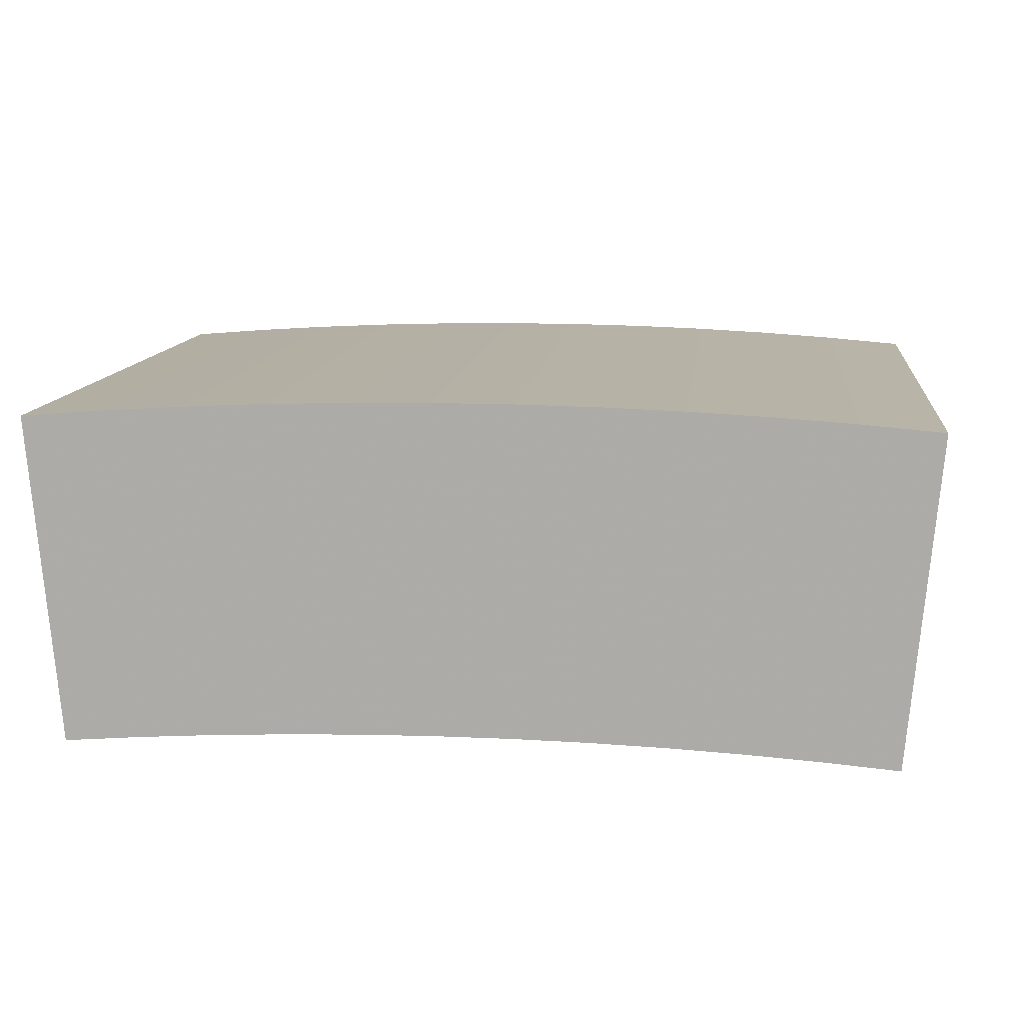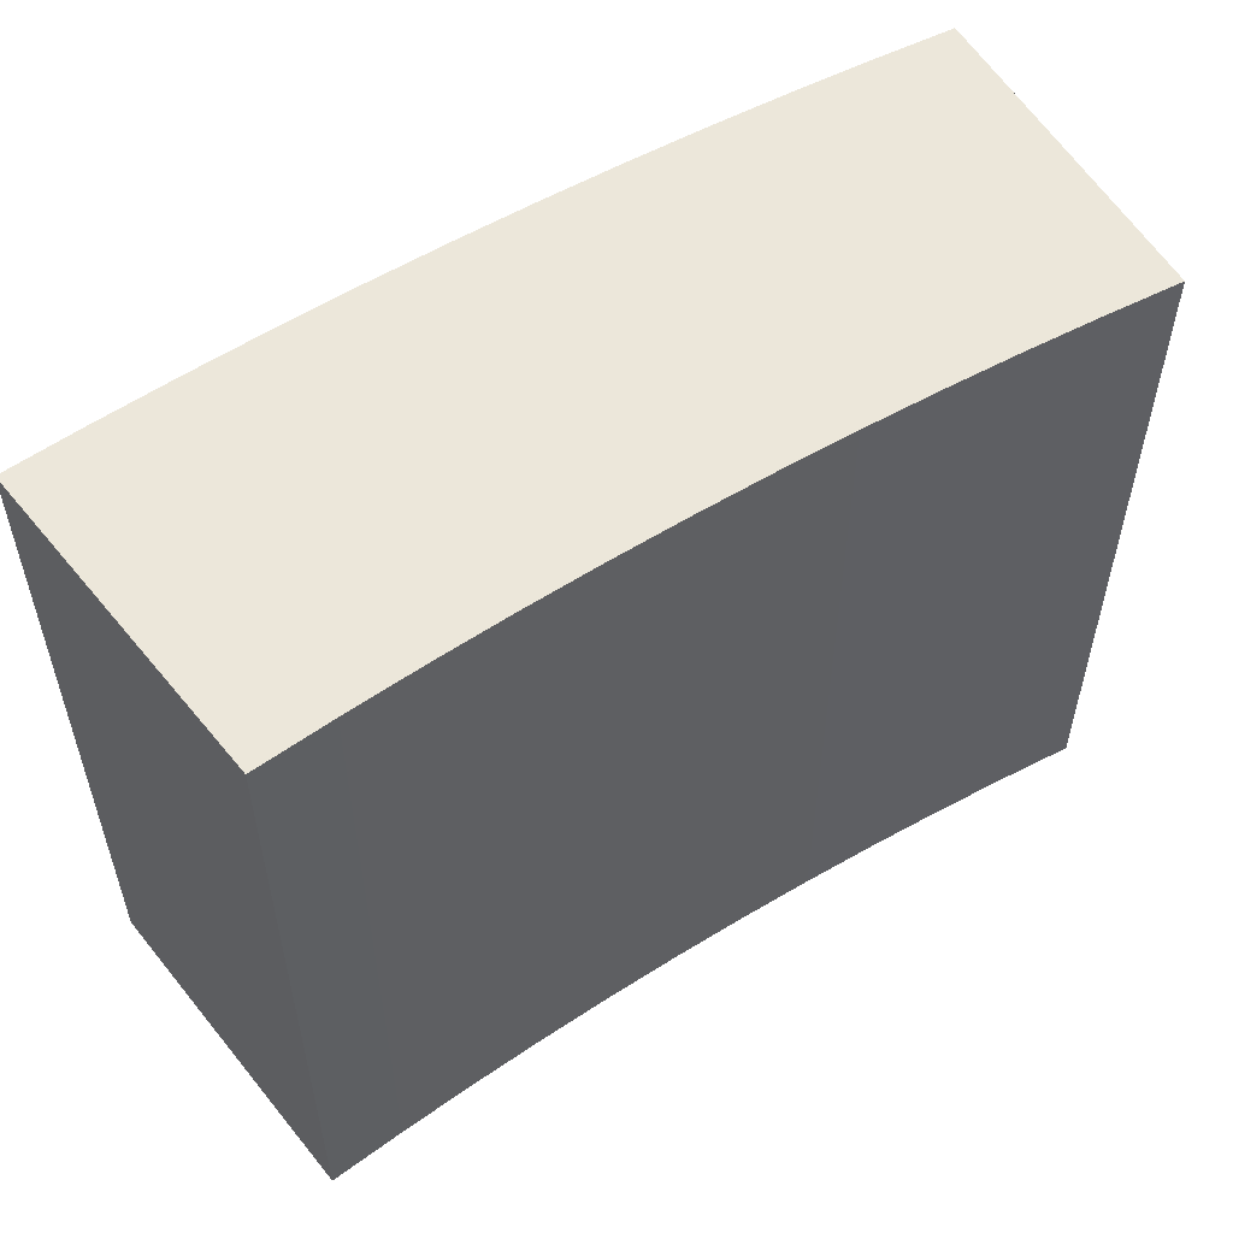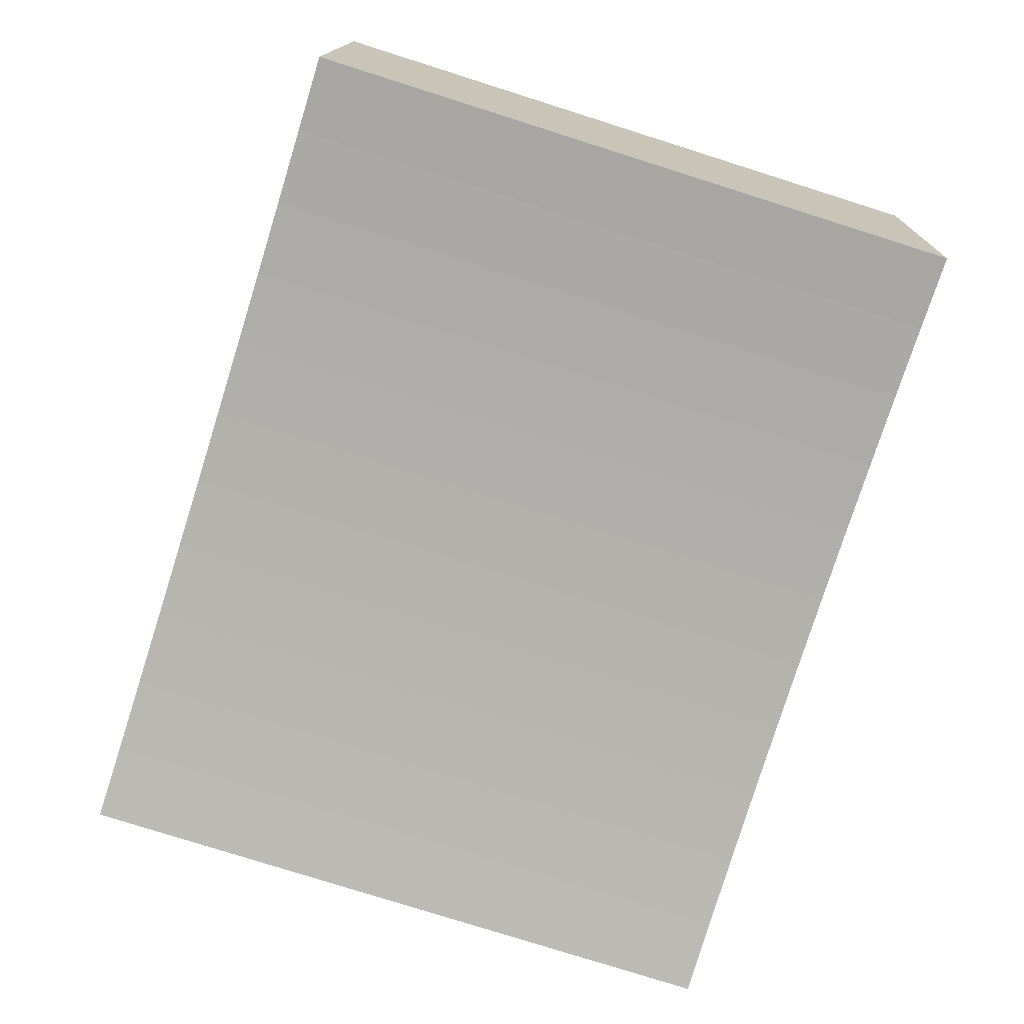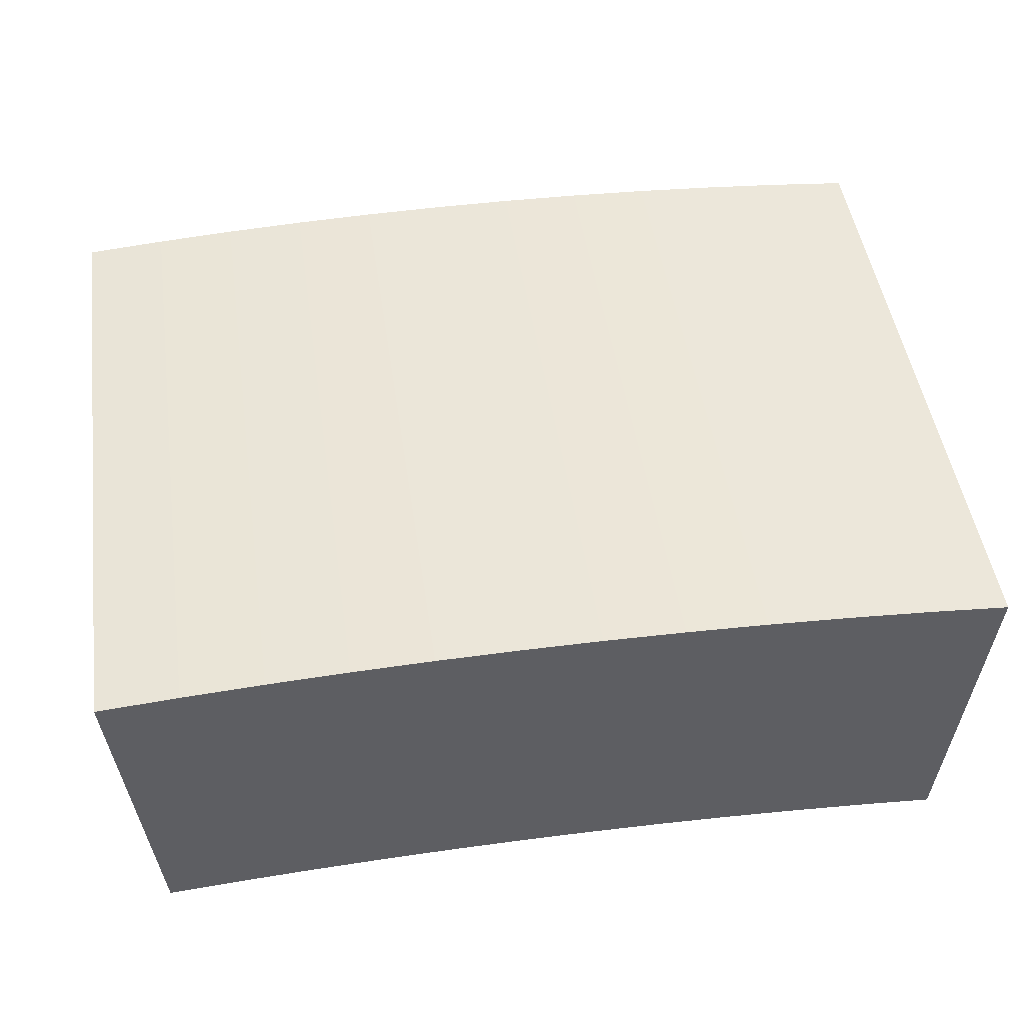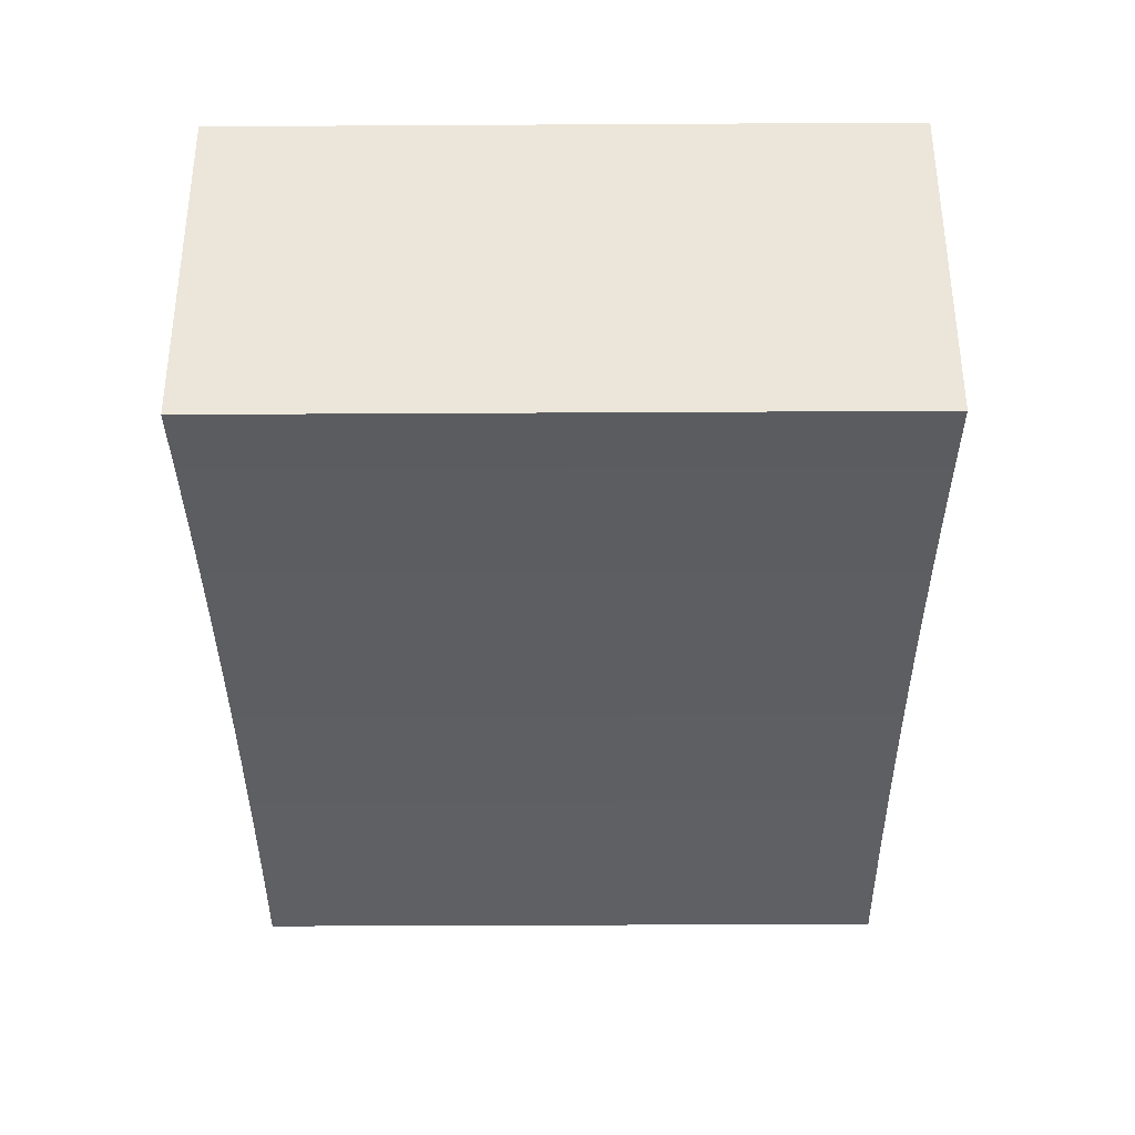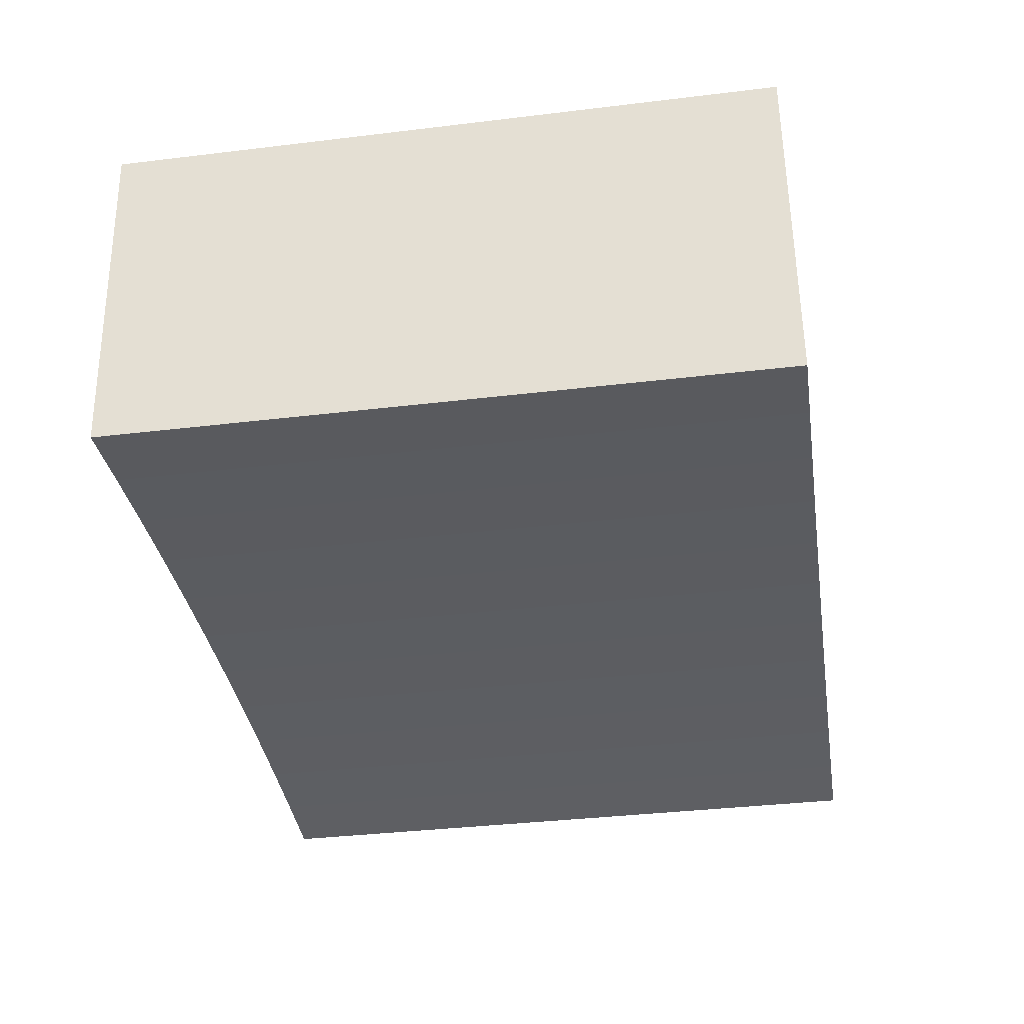
<metadata>
{"format":"obj","ext":"obj","renderer":"f3d","projection":"perspective","resolution":1024,"background":"white","views":[{"elev":12.0,"azim":-173.5,"up":"+Z"},{"elev":53.9,"azim":146.7,"up":"+Y"},{"elev":-79.0,"azim":72.5,"up":"+Z"},{"elev":48.1,"azim":171.8,"up":"+Z"},{"elev":-39.3,"azim":-89.6,"up":"+Z"},{"elev":-36.1,"azim":-81.0,"up":"+Z"}]}
</metadata>
<code>
g Body1
v -670 -0 7470
v -670 1000 7470
v -625.3 1000 6972
v -625.3 -0 6972
v -548.4 1000 7480
v -426.7 1000 7488
v -304.9 1000 7494
v -182.9 1000 7498
v -60.99 1000 7500
v 60.99 1000 7500
v 182.9 1000 7498
v 304.9 1000 7494
v 426.7 1000 7488
v 548.4 1000 7480
v 670 1000 7470
v 625.3 1000 6972
v 511.8 1000 6981
v 398.2 1000 6989
v 284.5 1000 6994
v 170.7 1000 6998
v 56.92 1000 7000
v -56.92 1000 7000
v -170.7 1000 6998
v -284.5 1000 6994
v -398.2 1000 6989
v -511.8 1000 6981
v 625.3 -0 6972
v 511.8 -0 6981
v 398.2 -0 6989
v 284.5 -0 6994
v 170.7 -0 6998
v 56.92 -0 7000
v -56.92 0 7000
v -170.7 0 6998
v -284.5 0 6994
v -398.2 0 6989
v -511.8 0 6981
v 670 -0 7470
v 548.4 -0 7480
v 426.7 -0 7488
v 304.9 -0 7494
v 182.9 -0 7498
v 60.99 -0 7500
v -60.99 0 7500
v -182.9 0 7498
v -304.9 0 7494
v -426.7 0 7488
v -548.4 0 7480
f 1 2 4
f 4 2 3
f 5 25 2
f 2 25 26
f 2 26 3
f 25 5 24
f 24 5 6
f 24 6 7
f 24 7 23
f 23 7 8
f 23 8 22
f 22 8 9
f 22 9 21
f 21 9 10
f 21 10 11
f 21 11 20
f 20 11 12
f 20 12 19
f 19 12 13
f 19 13 14
f 19 14 18
f 18 14 15
f 18 15 17
f 17 15 16
f 4 3 37
f 37 3 26
f 37 26 25
f 37 25 36
f 36 25 24
f 36 24 35
f 35 24 23
f 35 23 34
f 34 23 22
f 34 22 33
f 33 22 21
f 33 21 32
f 32 21 20
f 32 20 31
f 31 20 19
f 31 19 30
f 30 19 18
f 30 18 29
f 29 18 17
f 29 17 28
f 28 17 27
f 27 17 16
f 4 37 1
f 1 37 36
f 1 36 48
f 48 36 35
f 48 35 47
f 47 35 46
f 46 35 34
f 46 34 45
f 45 34 33
f 45 33 44
f 44 33 32
f 44 32 43
f 43 32 42
f 42 32 31
f 42 31 41
f 41 31 30
f 41 30 40
f 40 30 39
f 39 30 29
f 39 29 38
f 38 29 28
f 38 28 27
f 2 1 5
f 5 1 48
f 5 48 6
f 6 48 47
f 6 47 7
f 7 47 46
f 7 46 8
f 8 46 45
f 8 45 9
f 9 45 44
f 9 44 10
f 10 44 43
f 10 43 11
f 11 43 42
f 11 42 12
f 12 42 41
f 12 41 13
f 13 41 40
f 13 40 14
f 14 40 39
f 14 39 15
f 15 39 38
f 15 38 16
f 16 38 27

</code>
